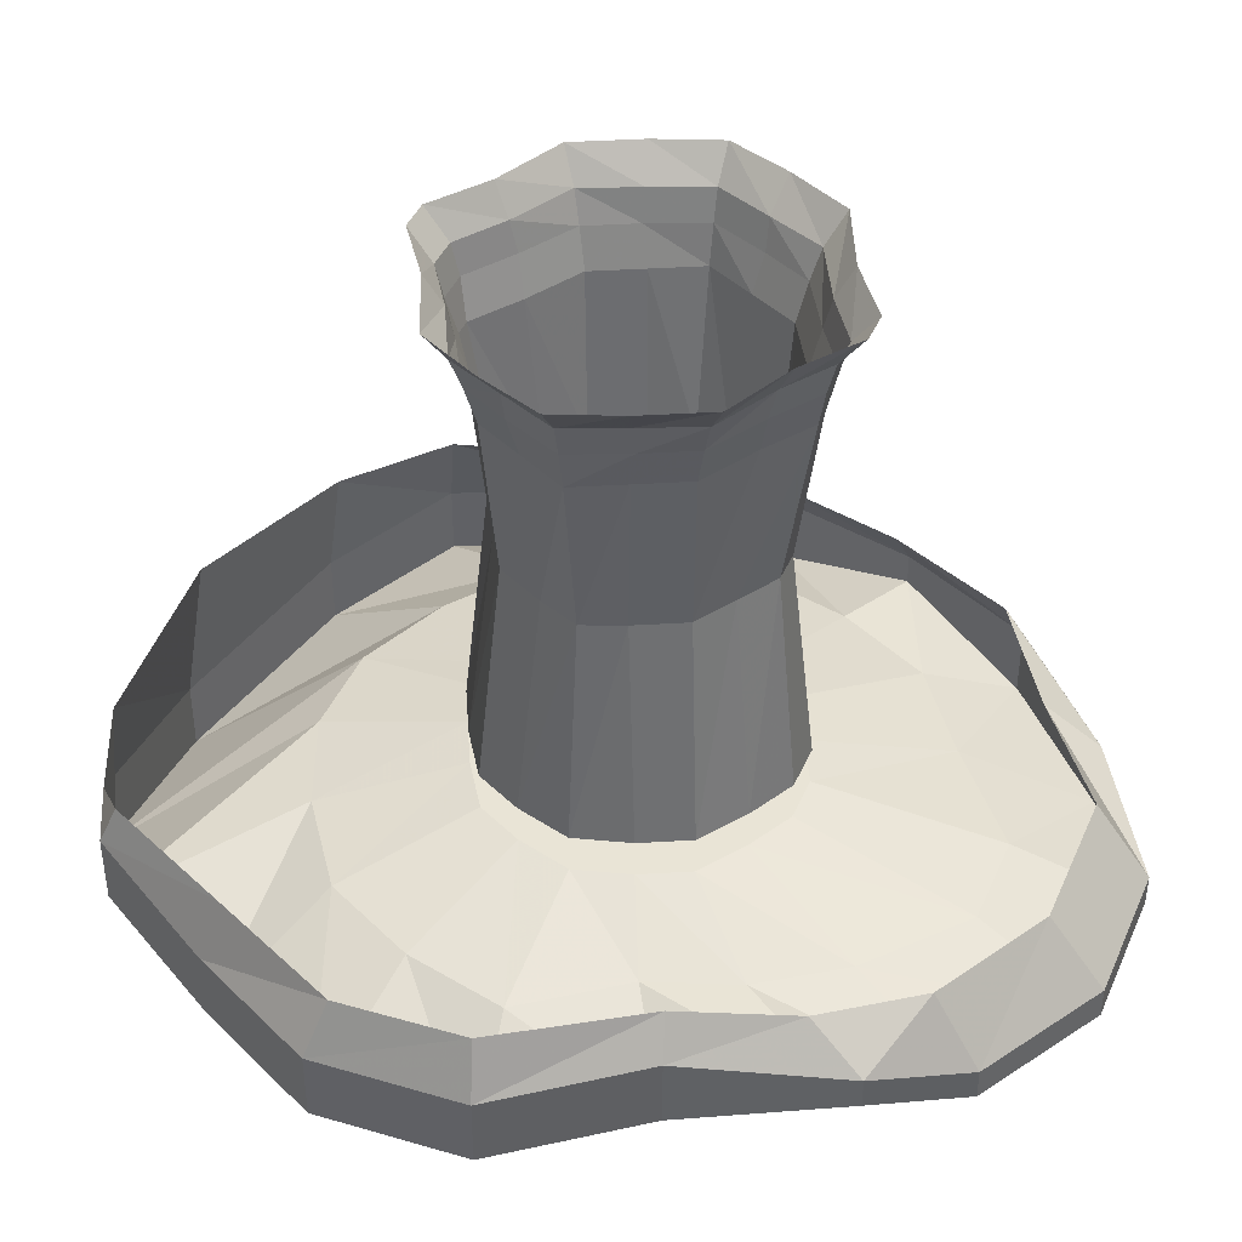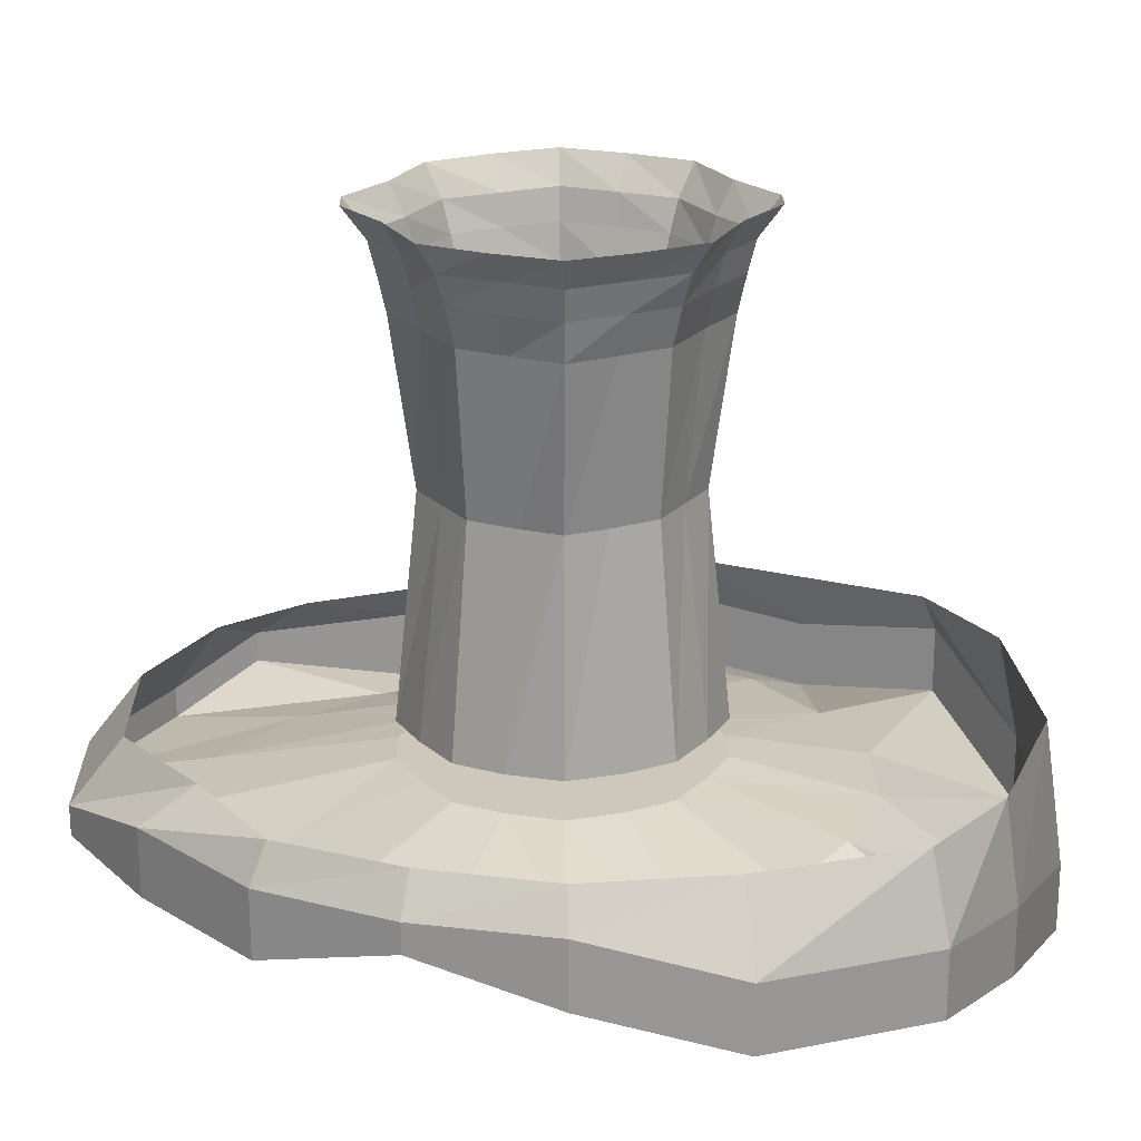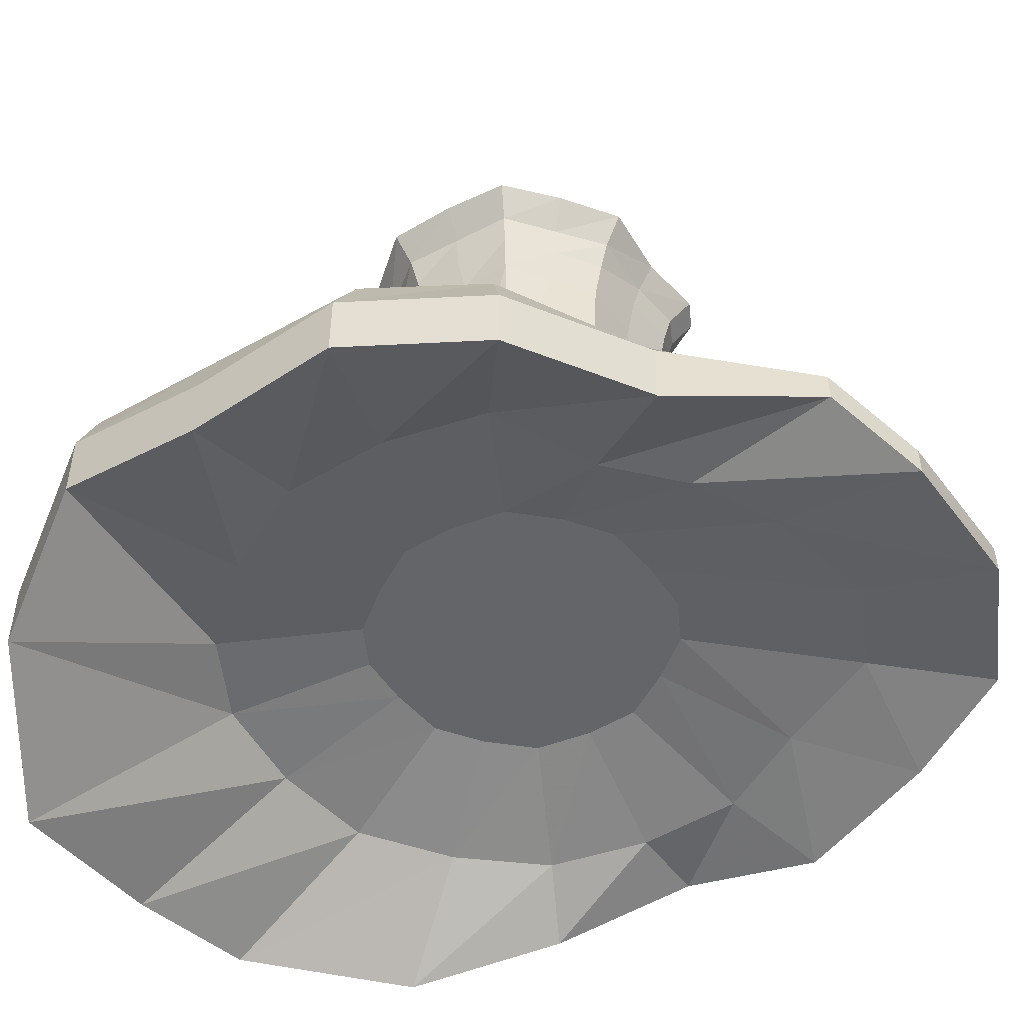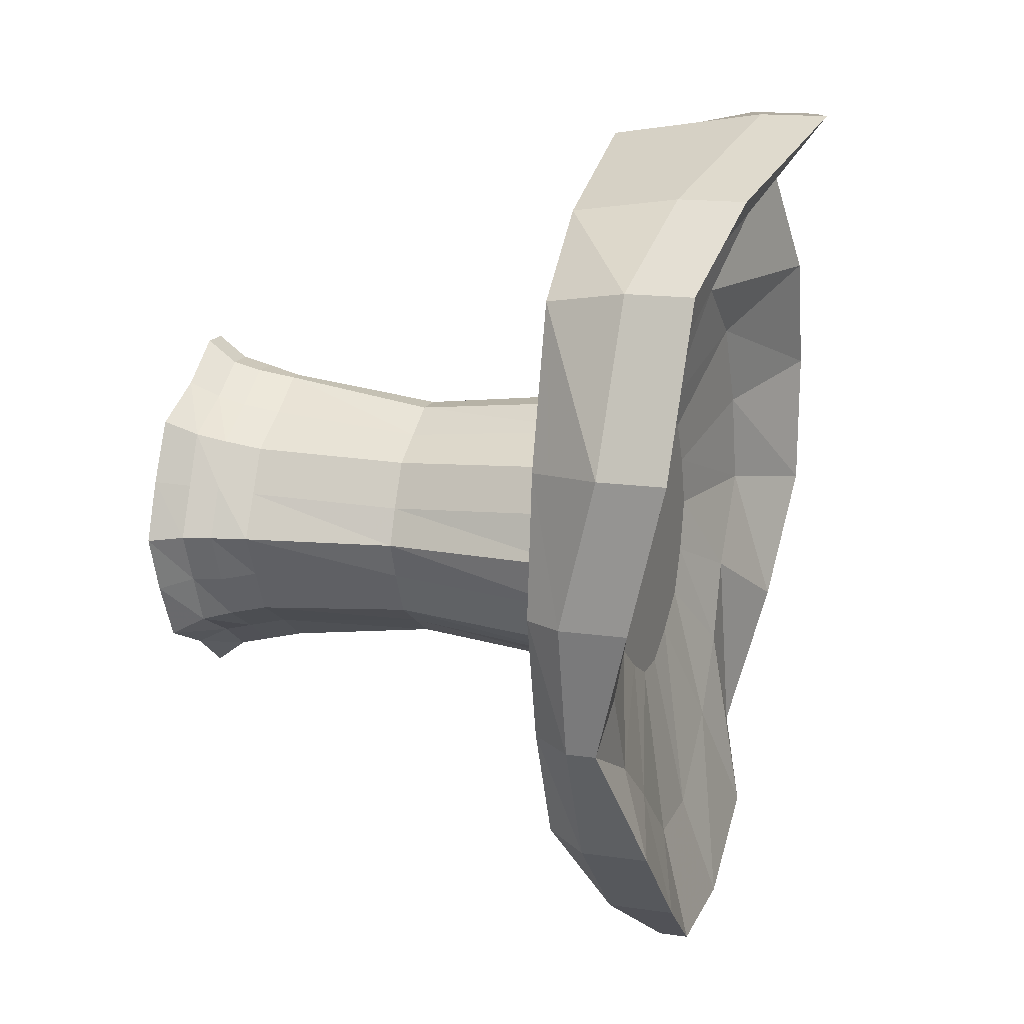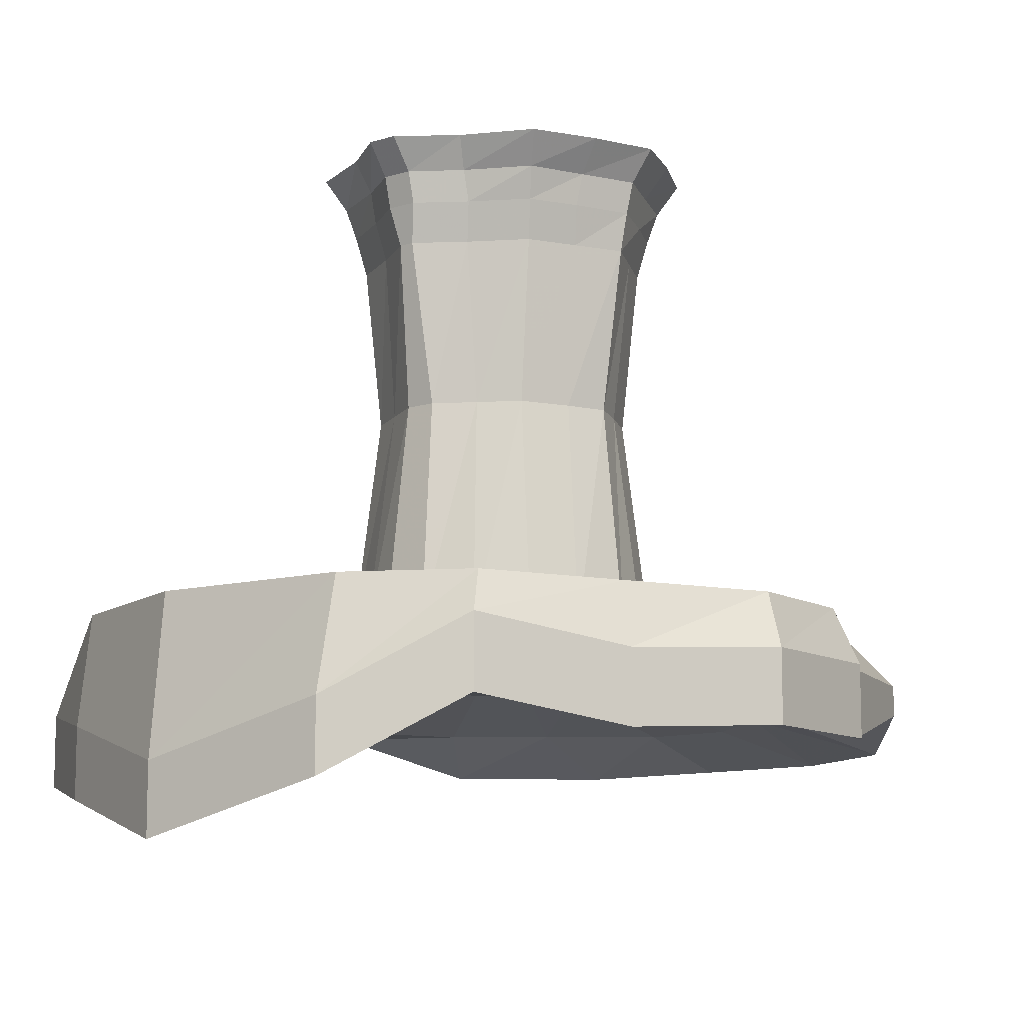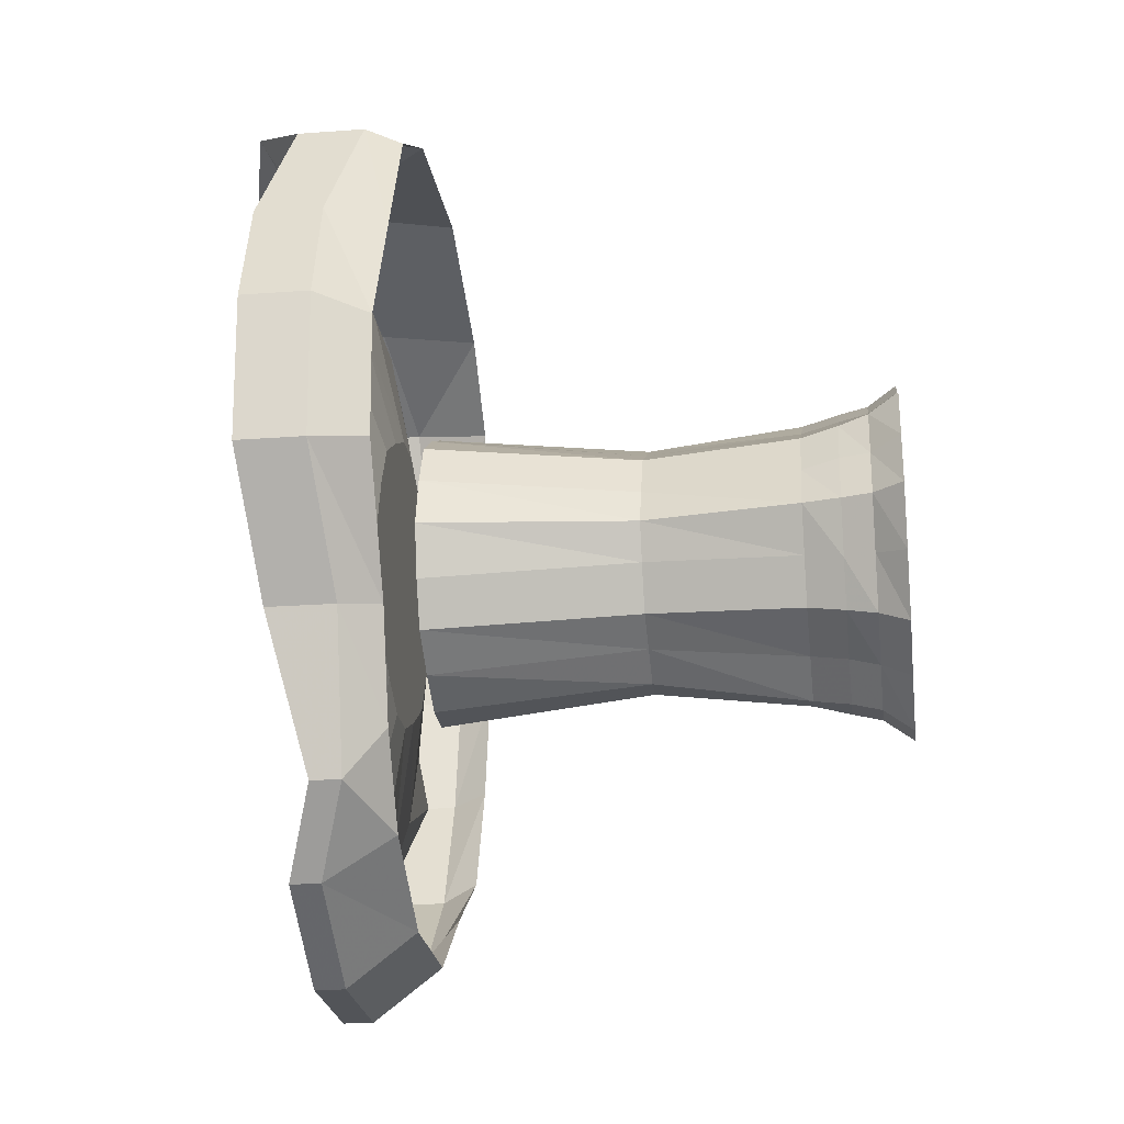
<metadata>
{"format":"obj","ext":"obj","renderer":"f3d","projection":"perspective","resolution":1024,"background":"white","views":[{"elev":42.4,"azim":112.4,"up":"+Y"},{"elev":21.8,"azim":-90.9,"up":"+Y"},{"elev":-51.6,"azim":96.2,"up":"+Y"},{"elev":14.9,"azim":-72.5,"up":"+Z"},{"elev":-10.6,"azim":38.4,"up":"+Y"},{"elev":-23.2,"azim":97.2,"up":"+Z"}]}
</metadata>
<code>
v 0.3984 -0.4922 0.1094
v 0.3359 -0.4922 0.2422
v 0.3516 -0.5547 0.2578
v 0.4219 -0.5469 0.125
v 0.3906 -0.4922 -0.01562
v 0.4141 -0.5469 -0.02344
v 0.3047 -0.4922 -0.1484
v 0.3281 -0.5312 -0.1562
v 0.2656 -0.4922 -0.2578
v 0.2812 -0.5312 -0.3125
v 0.2031 -0.4922 -0.3438
v 0.2109 -0.5625 -0.3906
v 0.08594 -0.4922 -0.4062
v 0.08594 -0.5625 -0.4609
v -0.05469 -0.4922 -0.4062
v -0.05469 -0.5625 -0.4609
v -0.1562 -0.4922 -0.3281
v -0.1641 -0.5312 -0.3828
v -0.2656 -0.4922 -0.2578
v -0.2812 -0.5312 -0.2734
v -0.3203 -0.4922 -0.1328
v -0.3438 -0.5312 -0.1406
v -0.3516 -0.4922 0
v -0.375 -0.5312 0
v -0.3359 -0.4922 0.1484
v -0.3828 -0.5703 0.1562
v -0.2891 -0.4922 0.3125
v -0.3125 -0.5781 0.3281
v -0.1953 -0.4922 0.3906
v -0.1953 -0.6016 0.4062
v -0.03125 -0.4922 0.4531
v -0.02344 -0.6484 0.4766
v 0.1641 -0.4922 0.4375
v 0.1641 -0.6016 0.4609
v 0.2734 -0.4922 0.375
v 0.2812 -0.5312 0.3906
v 0.2812 -0.6016 0.3906
v 0.3516 -0.625 0.2578
v 0.4219 -0.6172 0.125
v 0.4141 -0.6172 -0.02344
v 0.3281 -0.6016 -0.1562
v 0.2812 -0.5625 -0.3125
v 0.2109 -0.5938 -0.3906
v 0.08594 -0.5938 -0.4609
v -0.05469 -0.5938 -0.4609
v -0.1641 -0.6016 -0.3828
v -0.2812 -0.6016 -0.2734
v -0.3438 -0.5625 -0.1406
v -0.375 -0.6016 0
v -0.3828 -0.6406 0.1562
v -0.3125 -0.6484 0.3281
v -0.1953 -0.6719 0.4062
v -0.02344 -0.7188 0.4766
v 0.1641 -0.6719 0.4609
v 0.04688 -0.5625 0.2969
v 0.1406 -0.5625 0.2578
v 0.2266 -0.5625 0.1953
v 0.2734 -0.5625 0.1016
v 0.2969 -0.5625 0
v 0.2266 -0.5625 -0.09375
v 0.1953 -0.5625 -0.1797
v 0.1406 -0.5625 -0.2578
v 0.04688 -0.5625 -0.3359
v -0.04688 -0.5625 -0.3359
v -0.1406 -0.5625 -0.2578
v -0.2266 -0.5625 -0.1953
v -0.2734 -0.5625 -0.1016
v -0.2969 -0.5625 0
v -0.2734 -0.5625 0.1016
v -0.2266 -0.5625 0.1953
v -0.1406 -0.5625 0.2578
v -0.04688 -0.5625 0.2969
v -0.02344 -0.5312 0.1562
v 0.02344 -0.5312 0.1562
v 0.07031 -0.5312 0.1328
v 0.1172 -0.5312 0.1016
v 0.1406 -0.5312 0.05469
v 0.1562 -0.5312 0
v 0.1406 -0.5312 -0.05469
v 0.1172 -0.5312 -0.1016
v 0.07031 -0.5312 -0.1328
v 0.02344 -0.5312 -0.1562
v -0.02344 -0.5312 -0.1562
v -0.07031 -0.5312 -0.1328
v -0.1172 -0.5312 -0.1016
v -0.1406 -0.5312 -0.05469
v -0.1562 -0.5312 0
v -0.1406 -0.5312 0.05469
v -0.1172 -0.5312 0.1016
v -0.07031 -0.5312 0.1328
v 0 -0.5312 0
v 0.1172 -0.2656 0.03906
v 0.09375 -0.2656 0.08594
v 0.1172 -0.4922 0.1016
v 0.1406 -0.4922 0.05469
v 0.1328 -0.2656 0
v 0.1562 -0.1016 0
v 0.1328 -0.1016 0.04688
v 0.1094 -0.1016 0.09375
v 0.05469 -0.2656 0.1094
v 0.07031 -0.4922 0.1328
v 0.01562 -0.2656 0.1328
v 0.02344 -0.4922 0.1562
v -0.01562 -0.2656 0.1328
v -0.02344 -0.4922 0.1562
v -0.05469 -0.2656 0.1094
v -0.07031 -0.4922 0.1328
v -0.09375 -0.2656 0.08594
v -0.1172 -0.4922 0.1016
v -0.1172 -0.2656 0.03906
v -0.1406 -0.4922 0.05469
v -0.1328 -0.2656 0
v -0.1562 -0.4922 0
v -0.1172 -0.2656 -0.03906
v -0.1406 -0.4922 -0.05469
v -0.09375 -0.2656 -0.08594
v -0.1172 -0.4922 -0.1016
v -0.05469 -0.2656 -0.1094
v -0.07031 -0.4922 -0.1328
v -0.01562 -0.2656 -0.1328
v -0.02344 -0.4922 -0.1562
v 0.01562 -0.2656 -0.1328
v 0.02344 -0.4922 -0.1562
v 0.05469 -0.2656 -0.1094
v 0.07031 -0.4922 -0.1328
v 0.09375 -0.2656 -0.08594
v 0.1172 -0.4922 -0.1016
v 0.1172 -0.2656 -0.03906
v 0.1406 -0.4922 -0.05469
v 0.1562 -0.4922 0
v 0.05469 -0.1016 0.125
v 0.007812 -0.1016 0.1562
v -0.007812 -0.1016 0.1562
v -0.05469 -0.1016 0.125
v -0.1094 -0.1016 0.09375
v -0.1328 -0.1016 0.04688
v -0.1562 -0.1016 0
v -0.1328 -0.1016 -0.04688
v -0.1094 -0.1016 -0.09375
v -0.05469 -0.1016 -0.125
v -0.007812 -0.1016 -0.1562
v 0.007812 -0.1016 -0.1562
v 0.05469 -0.1016 -0.125
v 0.1094 -0.1016 -0.09375
v 0.1328 -0.1016 -0.04688
v 0.1406 -0.0625 -0.05469
v 0.1641 -0.0625 0
v 0.1406 -0.0625 0.05469
v 0.1172 -0.0625 0.1016
v 0.0625 -0.0625 0.1328
v 0.01562 -0.0625 0.1641
v -0.01562 -0.0625 0.1641
v -0.0625 -0.0625 0.1328
v -0.1172 -0.0625 0.1016
v -0.1406 -0.0625 0.05469
v -0.1641 -0.0625 0
v -0.1406 -0.0625 -0.05469
v -0.1172 -0.0625 -0.1016
v -0.0625 -0.0625 -0.1328
v -0.01562 -0.0625 -0.1641
v 0.01562 -0.0625 -0.1641
v 0.0625 -0.0625 -0.1328
v 0.1172 -0.0625 -0.1016
v 0.125 -0.03125 -0.1094
v 0.1484 -0.03125 -0.05469
v 0.1719 -0.03125 0
v 0.1484 -0.03125 0.05469
v 0.125 -0.03125 0.1094
v 0.0625 -0.03125 0.1406
v 0.01562 -0.03125 0.1719
v -0.01562 -0.03125 0.1719
v -0.0625 -0.03125 0.1406
v -0.125 -0.03125 0.1094
v -0.1484 -0.03125 0.05469
v -0.1719 -0.03125 0
v -0.1484 -0.03125 -0.05469
v -0.125 -0.03125 -0.1094
v -0.0625 -0.03125 -0.1406
v -0.01562 -0.03125 -0.1719
v 0.01562 -0.03125 -0.1719
v 0.0625 -0.03125 -0.1406
v 0.07031 0 -0.1562
v 0.1406 0 -0.125
v 0.1719 0 -0.0625
v 0.1953 0 0
v 0.1719 0 0.0625
v 0.1406 0 0.125
v 0.07031 0 0.1562
v 0.01562 0 0.1953
v -0.01562 0 0.1953
v -0.07031 0 0.1562
v -0.1406 0 0.125
v -0.1719 0 0.0625
v -0.1953 0 0
v -0.1719 0 -0.0625
v -0.1406 0 -0.125
v -0.07031 0 -0.1562
v -0.01562 0 -0.1953
v 0.01562 0 -0.1953
f 1 2 3
f 1 3 4
f 1 4 5
f 5 4 6
f 5 6 7
f 7 6 8
f 7 8 9
f 9 8 10
f 9 10 11
f 11 10 12
f 11 12 13
f 13 12 14
f 13 14 15
f 15 14 16
f 15 16 17
f 17 16 18
f 17 18 19
f 19 18 20
f 19 20 21
f 21 20 22
f 21 22 23
f 23 22 24
f 23 24 25
f 25 24 26
f 25 26 27
f 27 26 28
f 27 28 29
f 29 28 30
f 29 30 31
f 31 30 32
f 31 32 33
f 33 32 34
f 33 34 35
f 35 34 36
f 35 36 2
f 2 36 3
f 3 36 37
f 3 37 38
f 3 38 4
f 4 38 39
f 4 39 6
f 6 39 40
f 6 40 8
f 8 40 41
f 8 41 10
f 10 41 42
f 10 42 12
f 12 42 43
f 12 43 14
f 14 43 44
f 14 44 16
f 16 44 45
f 16 45 18
f 18 45 46
f 18 46 20
f 20 46 47
f 20 47 22
f 22 47 48
f 22 48 24
f 24 48 49
f 24 49 26
f 26 49 50
f 26 50 28
f 28 50 51
f 28 51 30
f 30 51 52
f 30 52 32
f 32 52 53
f 32 53 34
f 34 53 54
f 34 54 36
f 36 54 37
f 37 54 55
f 37 55 56
f 37 56 38
f 38 56 57
f 38 57 39
f 39 57 58
f 39 58 40
f 40 58 59
f 40 59 41
f 41 59 60
f 41 60 42
f 42 60 61
f 42 61 43
f 43 61 62
f 43 62 44
f 44 62 63
f 44 63 45
f 45 63 64
f 45 64 46
f 46 64 65
f 46 65 47
f 47 65 66
f 47 66 48
f 48 66 67
f 48 67 49
f 49 67 68
f 49 68 50
f 50 68 69
f 50 69 51
f 51 69 70
f 51 70 52
f 52 70 71
f 52 71 53
f 53 71 72
f 53 72 54
f 54 72 55
f 55 72 73
f 55 73 74
f 55 74 56
f 56 74 75
f 56 75 57
f 57 75 76
f 57 76 58
f 58 76 77
f 58 77 59
f 59 77 78
f 59 78 60
f 60 78 79
f 60 79 61
f 61 79 80
f 61 80 62
f 62 80 81
f 62 81 63
f 63 81 82
f 63 82 64
f 64 82 83
f 64 83 65
f 65 83 84
f 65 84 66
f 66 84 85
f 66 85 67
f 67 85 86
f 67 86 68
f 68 86 87
f 68 87 69
f 69 87 88
f 69 88 70
f 70 88 89
f 70 89 71
f 71 89 90
f 71 90 72
f 72 90 73
f 73 90 91
f 73 91 74
f 74 91 75
f 75 91 76
f 76 91 77
f 77 91 78
f 78 91 79
f 79 91 80
f 80 91 81
f 81 91 82
f 82 91 83
f 83 91 84
f 84 91 85
f 85 91 86
f 86 91 87
f 87 91 88
f 88 91 89
f 89 91 90
f 92 93 94
f 92 94 95
f 92 95 96
f 93 100 101
f 93 101 94
f 100 102 103
f 100 103 101
f 102 104 105
f 102 105 103
f 104 106 107
f 104 107 105
f 106 108 109
f 106 109 107
f 108 110 111
f 108 111 109
f 110 112 113
f 110 113 111
f 112 114 115
f 112 115 113
f 114 116 117
f 114 117 115
f 116 118 119
f 116 119 117
f 118 120 121
f 118 121 119
f 120 122 123
f 120 123 121
f 122 124 125
f 122 125 123
f 124 126 127
f 124 127 125
f 126 128 129
f 126 129 127
f 128 96 130
f 128 130 129
f 96 95 130
f 92 96 97
f 92 97 98
f 92 98 93
f 93 98 99
f 93 99 100
f 99 131 100
f 100 131 102
f 102 131 132
f 102 132 104
f 104 132 133
f 104 133 106
f 106 133 134
f 106 134 108
f 108 134 135
f 108 135 110
f 110 135 136
f 110 136 112
f 112 136 137
f 112 137 114
f 114 137 138
f 114 138 116
f 116 138 139
f 116 139 118
f 118 139 140
f 118 140 120
f 120 140 141
f 120 141 122
f 122 141 142
f 122 142 124
f 124 142 143
f 124 143 126
f 126 143 144
f 126 144 128
f 128 144 145
f 128 145 96
f 96 145 97
f 97 145 146
f 97 146 147
f 97 147 98
f 98 147 148
f 98 148 99
f 99 148 149
f 99 149 131
f 131 149 150
f 131 150 132
f 132 150 151
f 132 151 133
f 133 151 152
f 133 152 134
f 134 152 153
f 134 153 135
f 135 153 154
f 135 154 136
f 136 154 155
f 136 155 137
f 137 155 156
f 137 156 138
f 138 156 157
f 138 157 139
f 139 157 158
f 139 158 140
f 140 158 159
f 140 159 141
f 141 159 160
f 141 160 142
f 142 160 161
f 142 161 143
f 143 161 162
f 143 162 144
f 144 162 163
f 144 163 145
f 145 163 146
f 146 163 164
f 146 164 165
f 146 165 147
f 147 165 166
f 147 166 148
f 148 166 167
f 148 167 149
f 149 167 168
f 149 168 150
f 150 168 169
f 150 169 151
f 151 169 170
f 151 170 152
f 152 170 171
f 152 171 153
f 153 171 172
f 153 172 154
f 154 172 173
f 154 173 155
f 155 173 174
f 155 174 156
f 156 174 175
f 156 175 157
f 157 175 176
f 157 176 158
f 158 176 177
f 158 177 159
f 159 177 178
f 159 178 160
f 160 178 179
f 160 179 161
f 161 179 180
f 161 180 162
f 162 180 181
f 162 181 163
f 163 181 164
f 164 181 182
f 164 182 183
f 164 183 165
f 165 183 184
f 165 184 166
f 166 184 185
f 166 185 167
f 167 185 186
f 167 186 168
f 168 186 187
f 168 187 169
f 169 187 188
f 169 188 170
f 170 188 189
f 170 189 171
f 171 189 190
f 171 190 172
f 172 190 191
f 172 191 173
f 173 191 192
f 173 192 174
f 174 192 193
f 174 193 175
f 175 193 194
f 175 194 176
f 176 194 195
f 176 195 177
f 177 195 196
f 177 196 178
f 178 196 197
f 178 197 179
f 179 197 198
f 179 198 180
f 180 198 199
f 180 199 181
f 181 199 182

</code>
